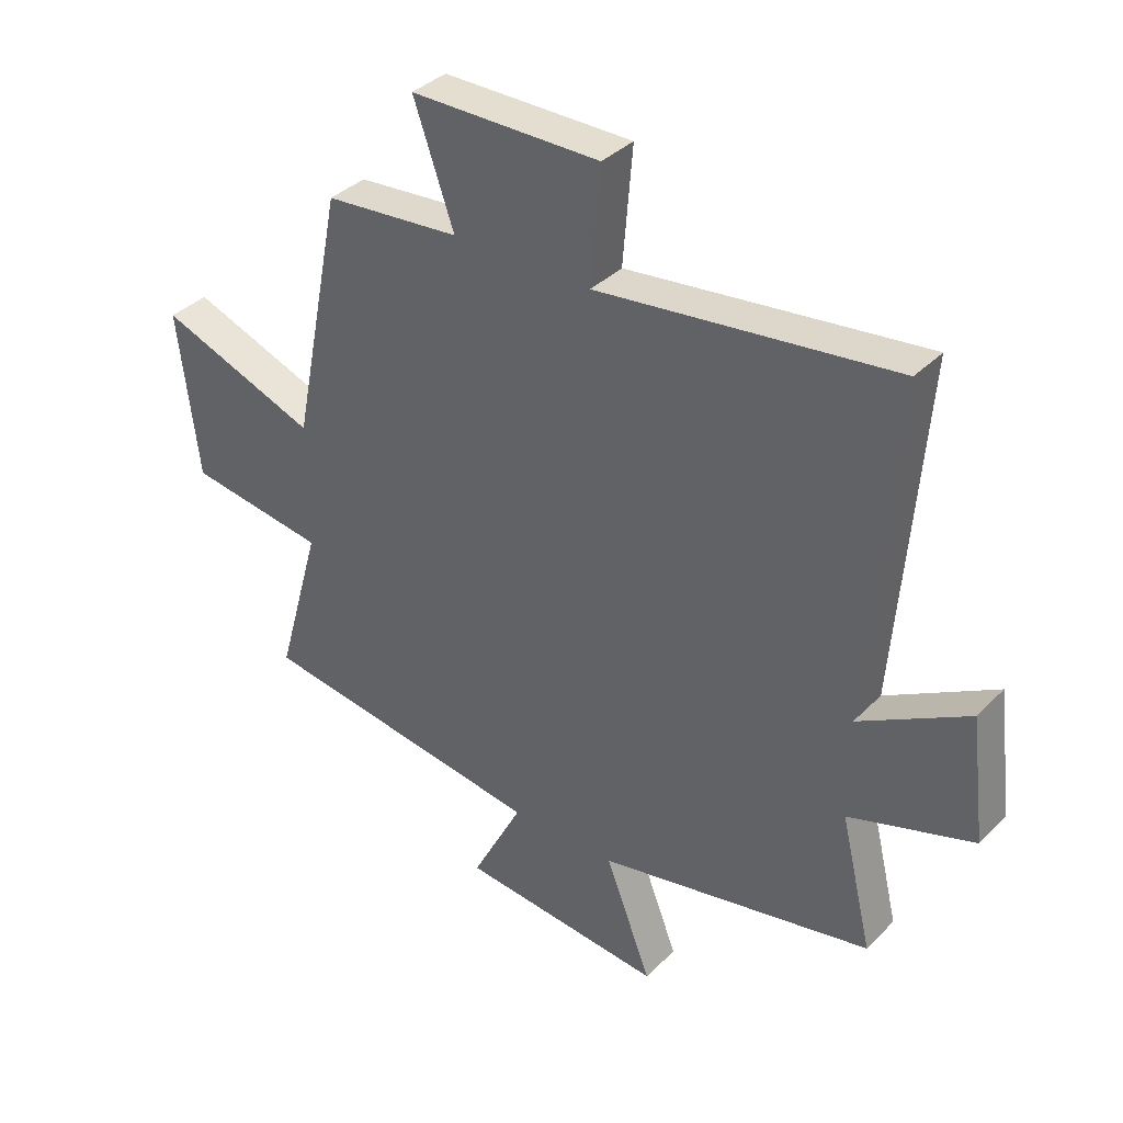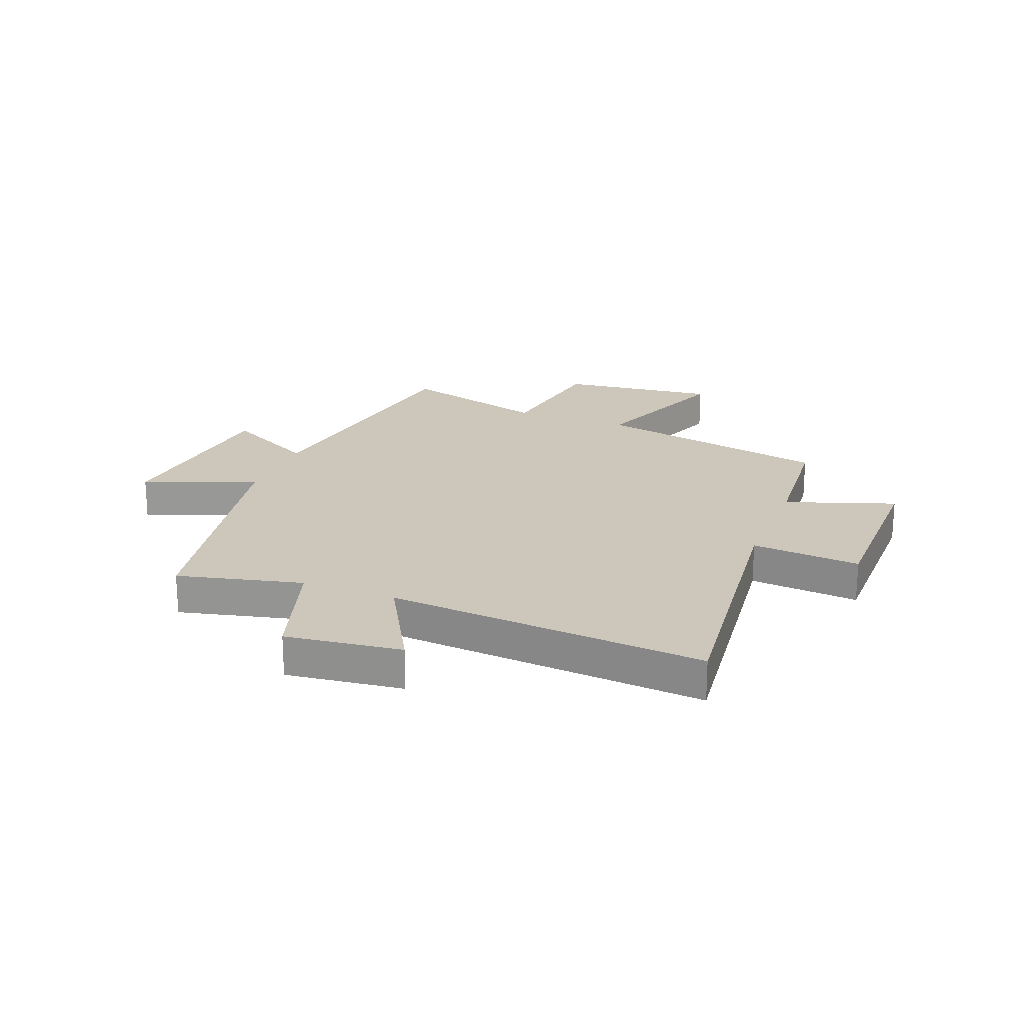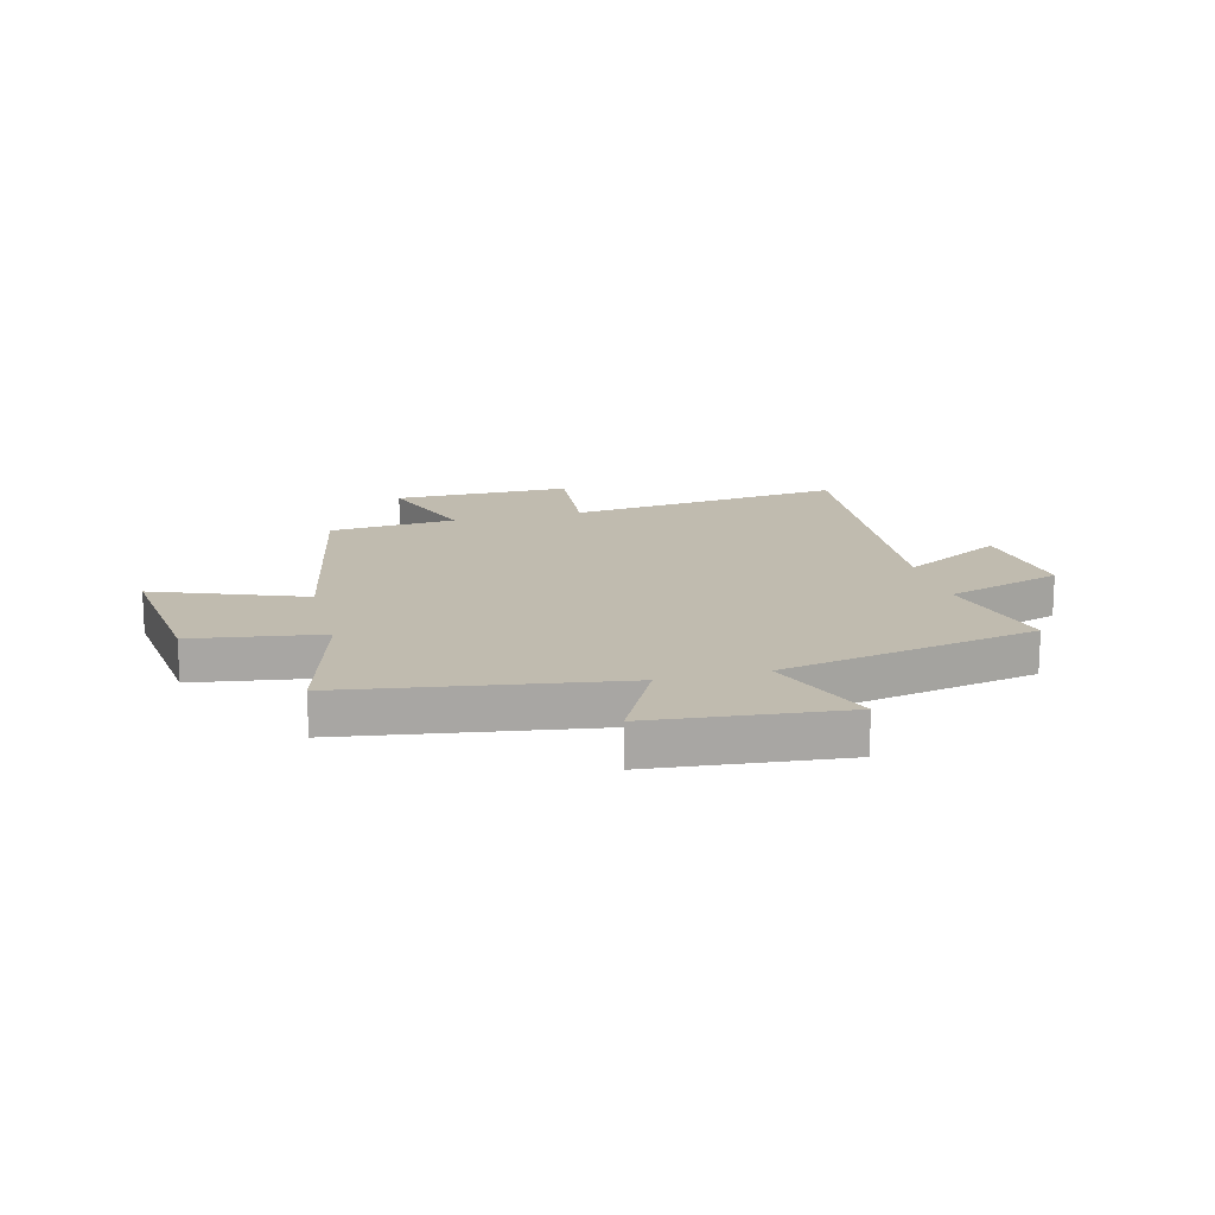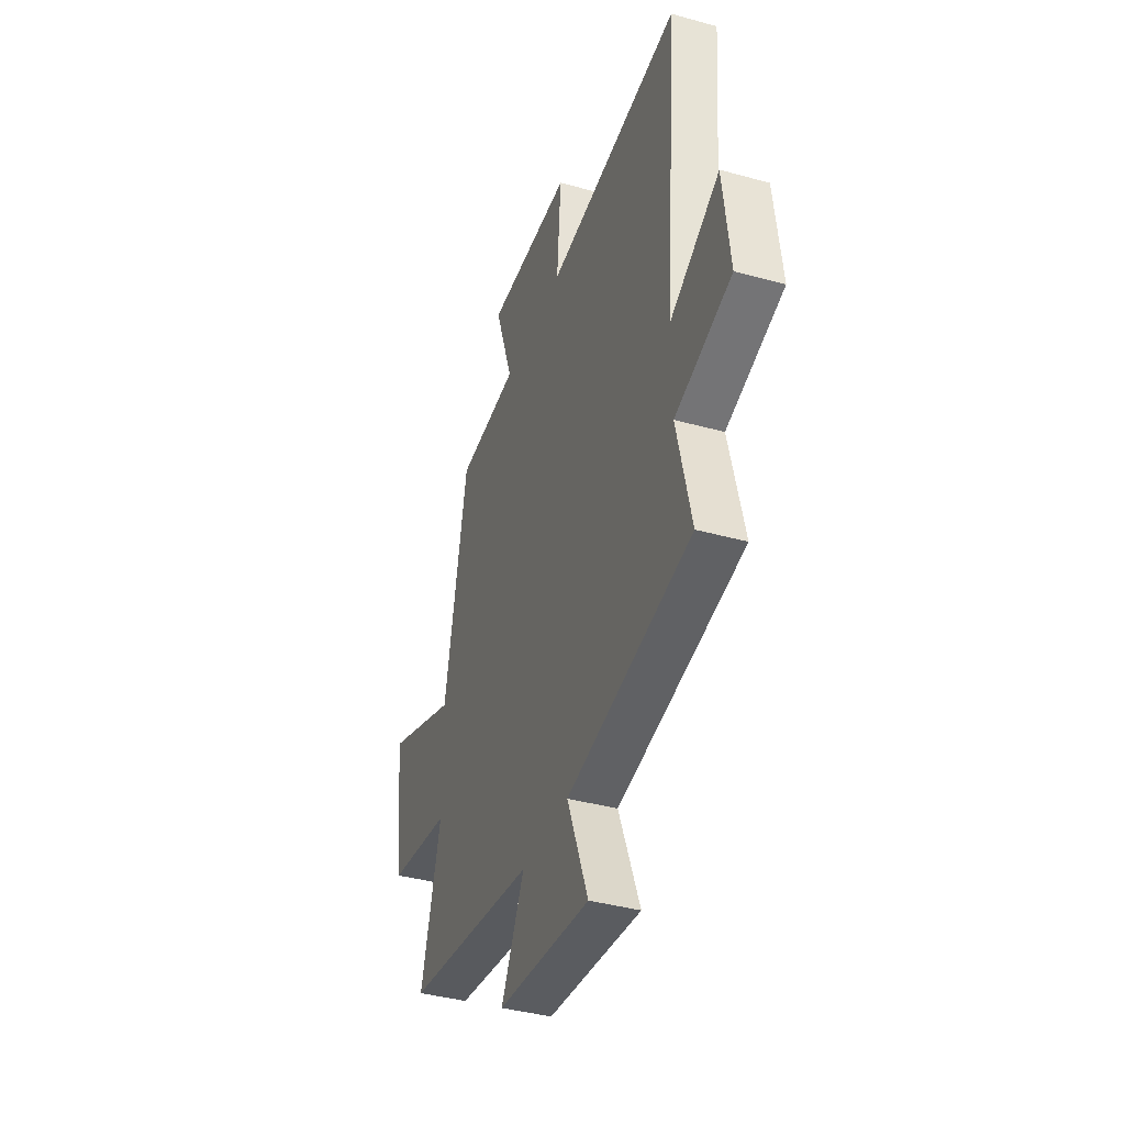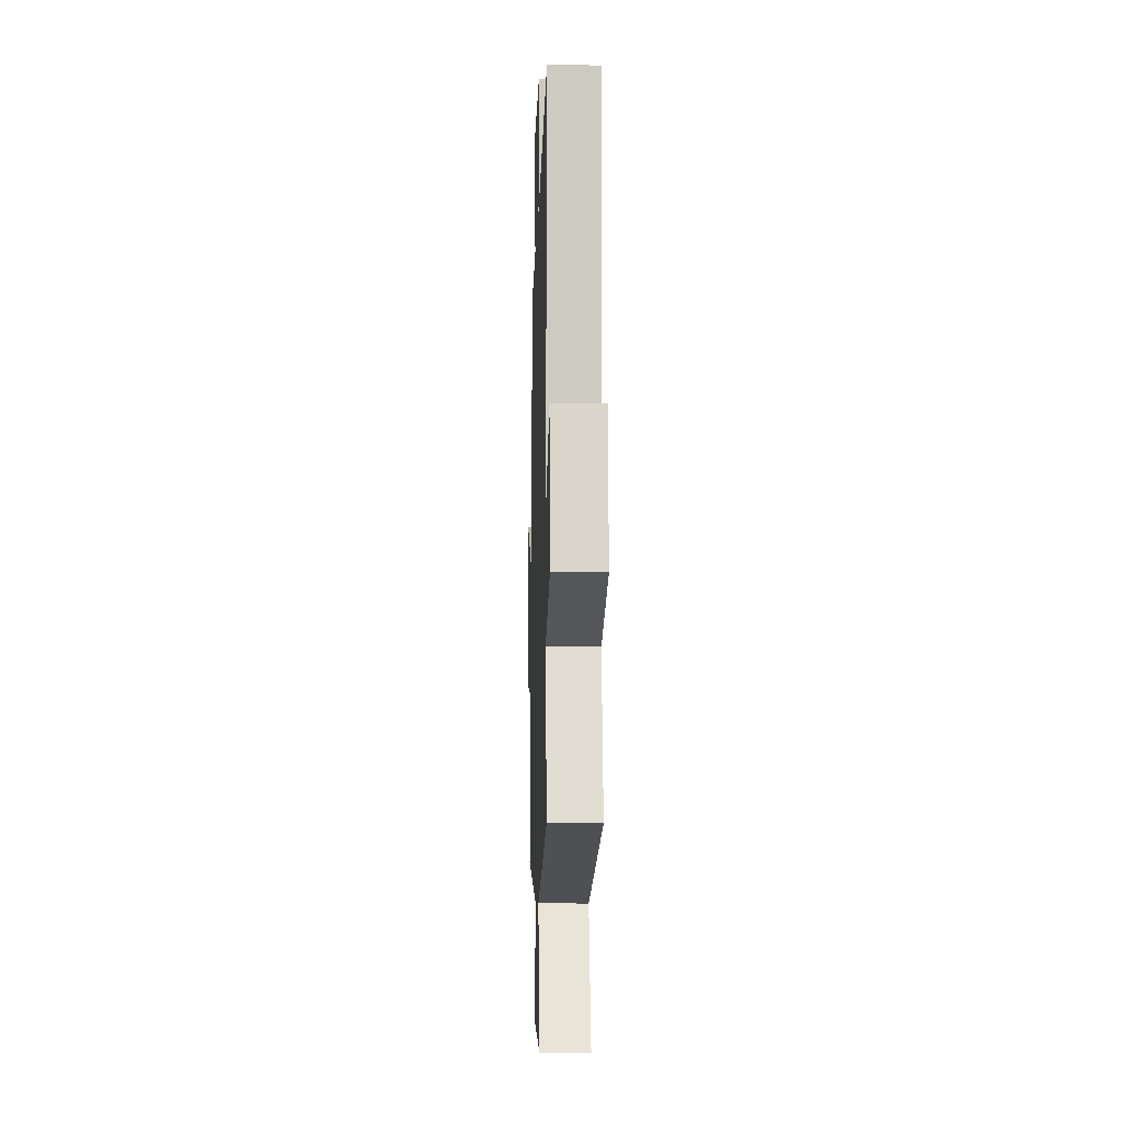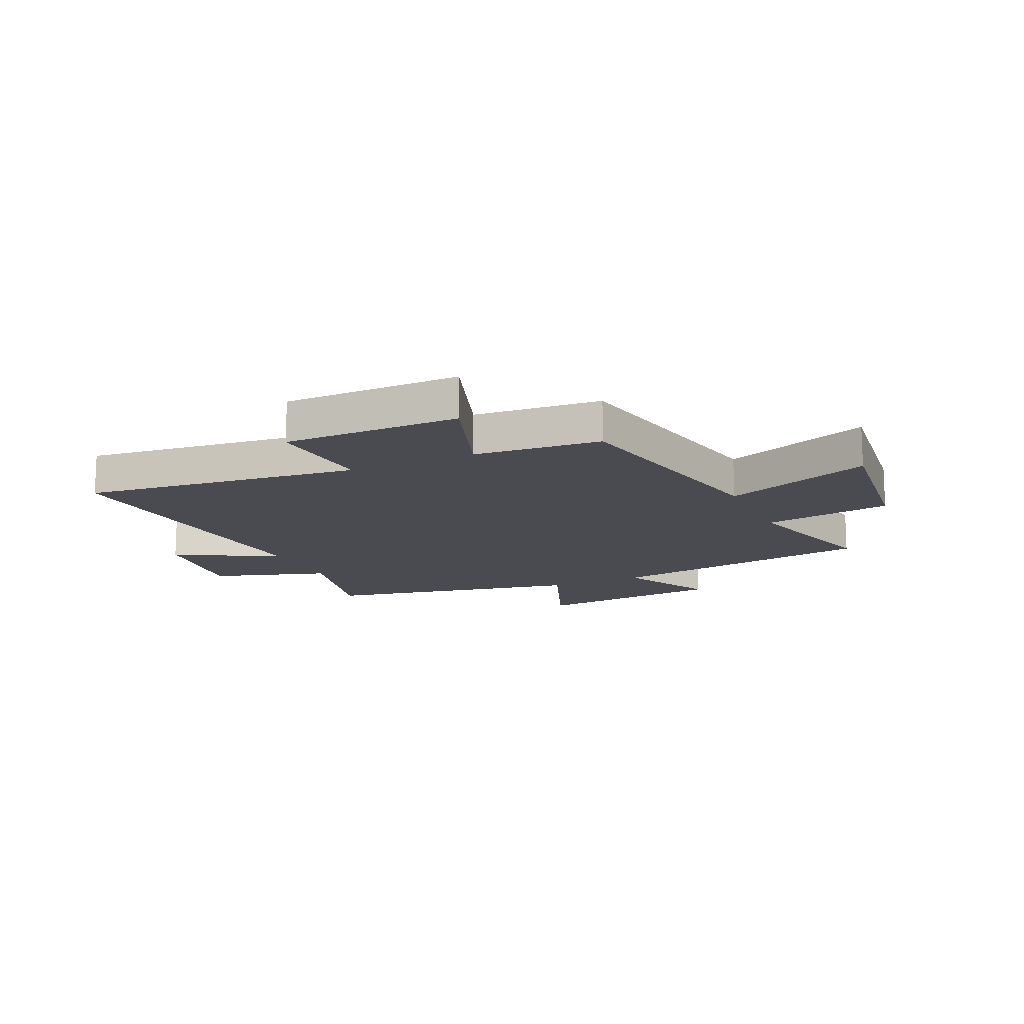
<metadata>
{"format":"obj","ext":"obj","renderer":"f3d","projection":"perspective","resolution":1024,"background":"white","views":[{"elev":36.4,"azim":-142.0,"up":"+Z"},{"elev":21.5,"azim":-68.5,"up":"+Y"},{"elev":16.1,"azim":165.7,"up":"+Y"},{"elev":-39.0,"azim":-109.2,"up":"+Z"},{"elev":-7.8,"azim":-91.7,"up":"+Z"},{"elev":-14.5,"azim":24.6,"up":"+Y"}]}
</metadata>
<code>
v 0.415 0.07 0.481
v 0.5 0.07 0.056
v 0.766 0.07 0.157
v 0.732 0.07 -0.125
v 0.5 0.07 -0.16
v 0.575 0.07 -0.427
v 0.089 0.07 -0.5
v 0.175 0.07 -0.667
v -0.169 0.07 -0.701
v -0.091 0.07 -0.5
v -0.554 0.07 -0.407
v -0.5 0.07 -0.184
v -0.709 0.07 -0.117
v -0.683 0.07 0.091
v -0.5 0.07 -0.012
v -0.544 0.07 0.558
v -0.047 0.07 0.5
v -0.063 0.07 0.695
v 0.255 0.07 0.695
v 0.187 0.07 0.5
v 0.415 0 0.481
v 0.5 0 0.056
v 0.766 0 0.157
v 0.732 0 -0.125
v 0.5 0 -0.16
v 0.575 0 -0.427
v 0.089 0 -0.5
v 0.175 0 -0.667
v -0.169 0 -0.701
v -0.091 0 -0.5
v -0.554 0 -0.407
v -0.5 0 -0.184
v -0.709 0 -0.117
v -0.683 0 0.091
v -0.5 0 -0.012
v -0.544 0 0.558
v -0.047 0 0.5
v -0.063 0 0.695
v 0.255 0 0.695
v 0.187 0 0.5
f 17 18 19 20
f 17 20 1 2
f 15 16 17 2
f 12 13 14 15
f 12 15 2
f 10 11 12 2
f 7 8 9 10
f 5 6 7 10
f 5 10 2 3
f 3 4 5
f 40 39 38 37
f 22 21 40 37
f 22 37 36 35
f 35 34 33 32
f 22 35 32
f 22 32 31 30
f 30 29 28 27
f 30 27 26 25
f 23 22 30 25
f 25 24 23
f 1 21 22 2
f 2 22 23 3
f 3 23 24 4
f 4 24 25 5
f 5 25 26 6
f 6 26 27 7
f 7 27 28 8
f 8 28 29 9
f 9 29 30 10
f 10 30 31 11
f 11 31 32 12
f 12 32 33 13
f 13 33 34 14
f 14 34 35 15
f 15 35 36 16
f 16 36 37 17
f 17 37 38 18
f 18 38 39 19
f 19 39 40 20
f 20 40 21 1

</code>
